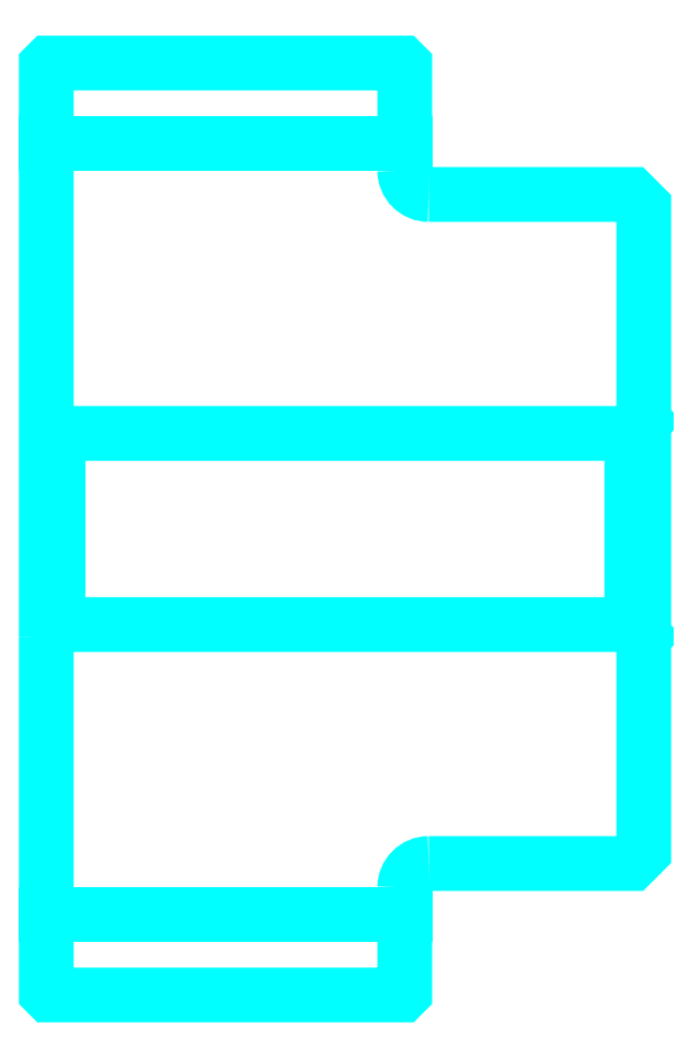
<metadata>
{"format":"dxf","ext":"dxf","renderer":"ezdxf+matplotlib","layout":"modelspace","background":"white","min_lineweight":24,"dpi":150}
</metadata>
<code>
0
SECTION
2
ENTITIES
0
LINE
8
0
10
93.33
20
110
30
0
11
108.3
21
110
31
0
0
LINE
8
0
10
93.33
20
77.78
30
0
11
108.3
21
77.78
31
0
0
LINE
8
0
10
117.8
20
89.9
30
0
11
118.3
21
89.4
31
0
0
LINE
8
0
10
117.8
20
97.9
30
0
11
118.3
21
98.4
31
0
0
LINE
8
0
10
93.83
20
97.9
30
0
11
93.83
21
89.9
31
0
0
POLYLINE
8
0
66
1
10
0
20
0
30
0
70
2
0
VERTEX
8
0
10
93.33
20
89.4
30
0
70
0
0
VERTEX
8
0
10
93.83
20
89.9
30
0
70
0
0
VERTEX
8
0
10
117.8
20
89.9
30
0
70
0
0
VERTEX
8
0
10
117.8
20
97.9
30
0
70
0
0
VERTEX
8
0
10
93.83
20
97.9
30
0
70
0
0
VERTEX
8
0
10
93.33
20
98.4
30
0
70
0
0
SEQEND
8
0
0
ARC
8
0
10
109.3
20
108.9
30
0
40
1
50
180
51
270
0
ARC
8
0
10
109.3
20
78.9
30
0
40
1
50
90
51
180
0
POLYLINE
8
0
66
1
10
0
20
0
30
0
70
2
0
VERTEX
8
0
10
93.33
20
89.4
30
0
70
0
0
VERTEX
8
0
10
93.33
20
74.5
30
0
70
0
0
VERTEX
8
0
10
93.43
20
74.4
30
0
70
0
0
VERTEX
8
0
10
108.2
20
74.4
30
0
70
0
0
VERTEX
8
0
10
108.3
20
74.5
30
0
70
0
0
VERTEX
8
0
10
108.3
20
78.9
30
0
70
0
0
SEQEND
8
0
0
POLYLINE
8
0
66
1
10
0
20
0
30
0
70
2
0
VERTEX
8
0
10
109.3
20
79.9
30
0
70
0
0
VERTEX
8
0
10
117.8
20
79.9
30
0
70
0
0
VERTEX
8
0
10
118.3
20
80.4
30
0
70
0
0
VERTEX
8
0
10
118.3
20
107.4
30
0
70
0
0
VERTEX
8
0
10
117.8
20
107.9
30
0
70
0
0
VERTEX
8
0
10
109.3
20
107.9
30
0
70
0
0
SEQEND
8
0
0
POLYLINE
8
0
66
1
10
0
20
0
30
0
70
2
0
VERTEX
8
0
10
108.3
20
108.9
30
0
70
0
0
VERTEX
8
0
10
108.3
20
113.3
30
0
70
0
0
VERTEX
8
0
10
108.2
20
113.4
30
0
70
0
0
VERTEX
8
0
10
93.43
20
113.4
30
0
70
0
0
VERTEX
8
0
10
93.33
20
113.3
30
0
70
0
0
VERTEX
8
0
10
93.33
20
89.4
30
0
70
0
0
SEQEND
8
0
0
ENDSEC
0
EOF

</code>
